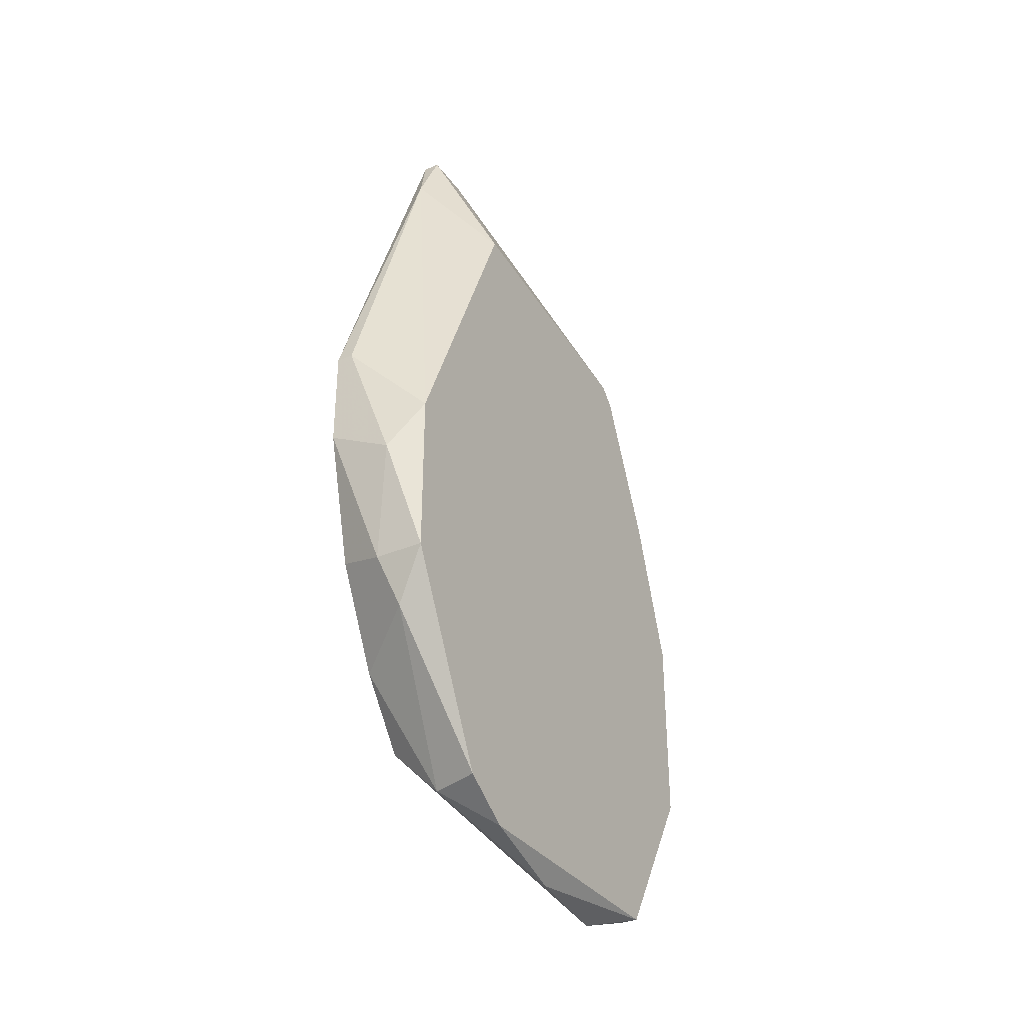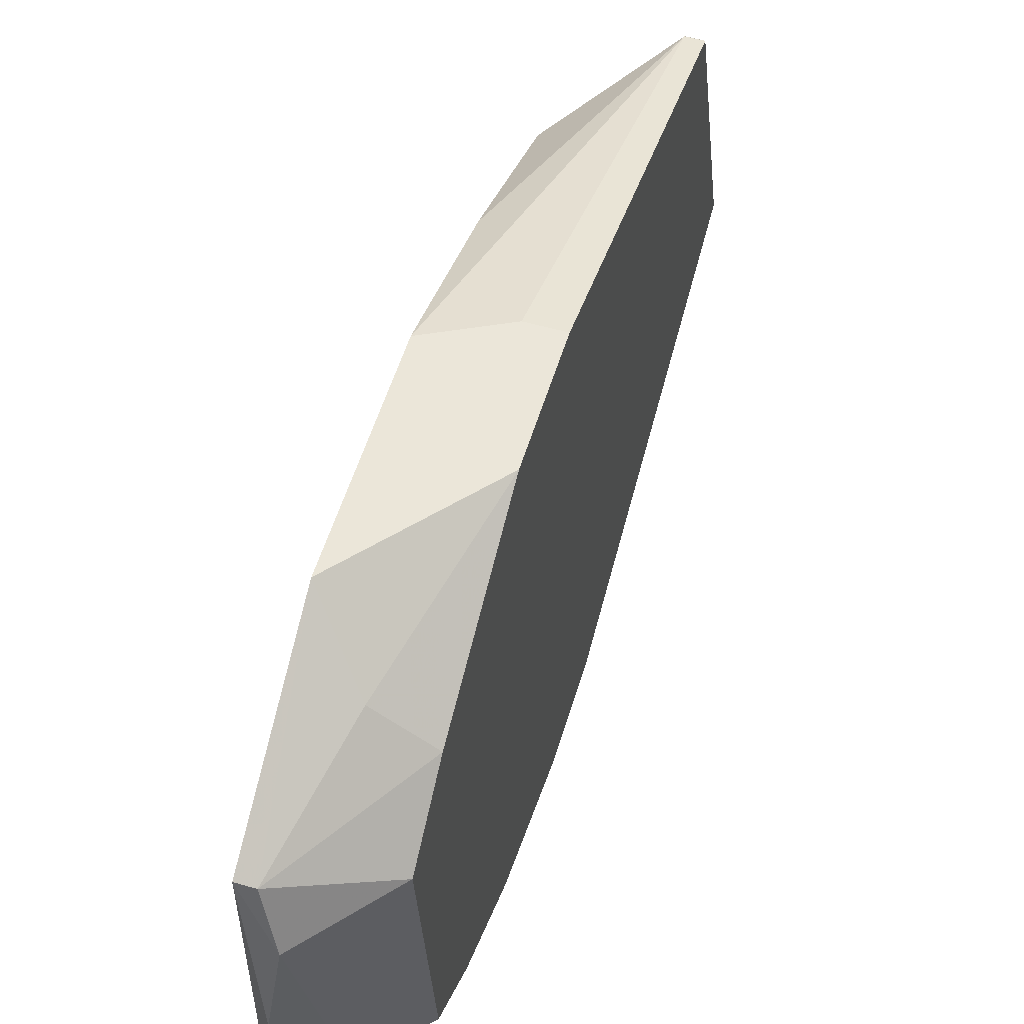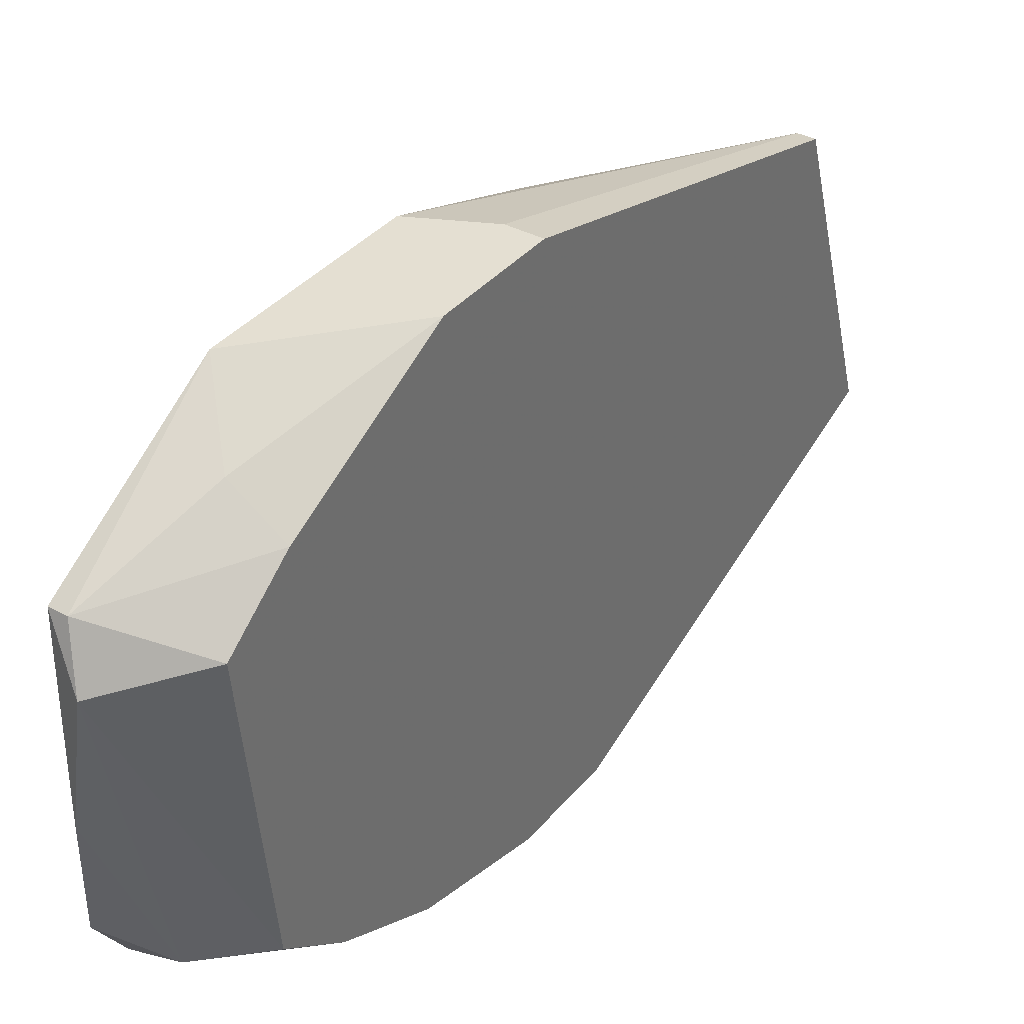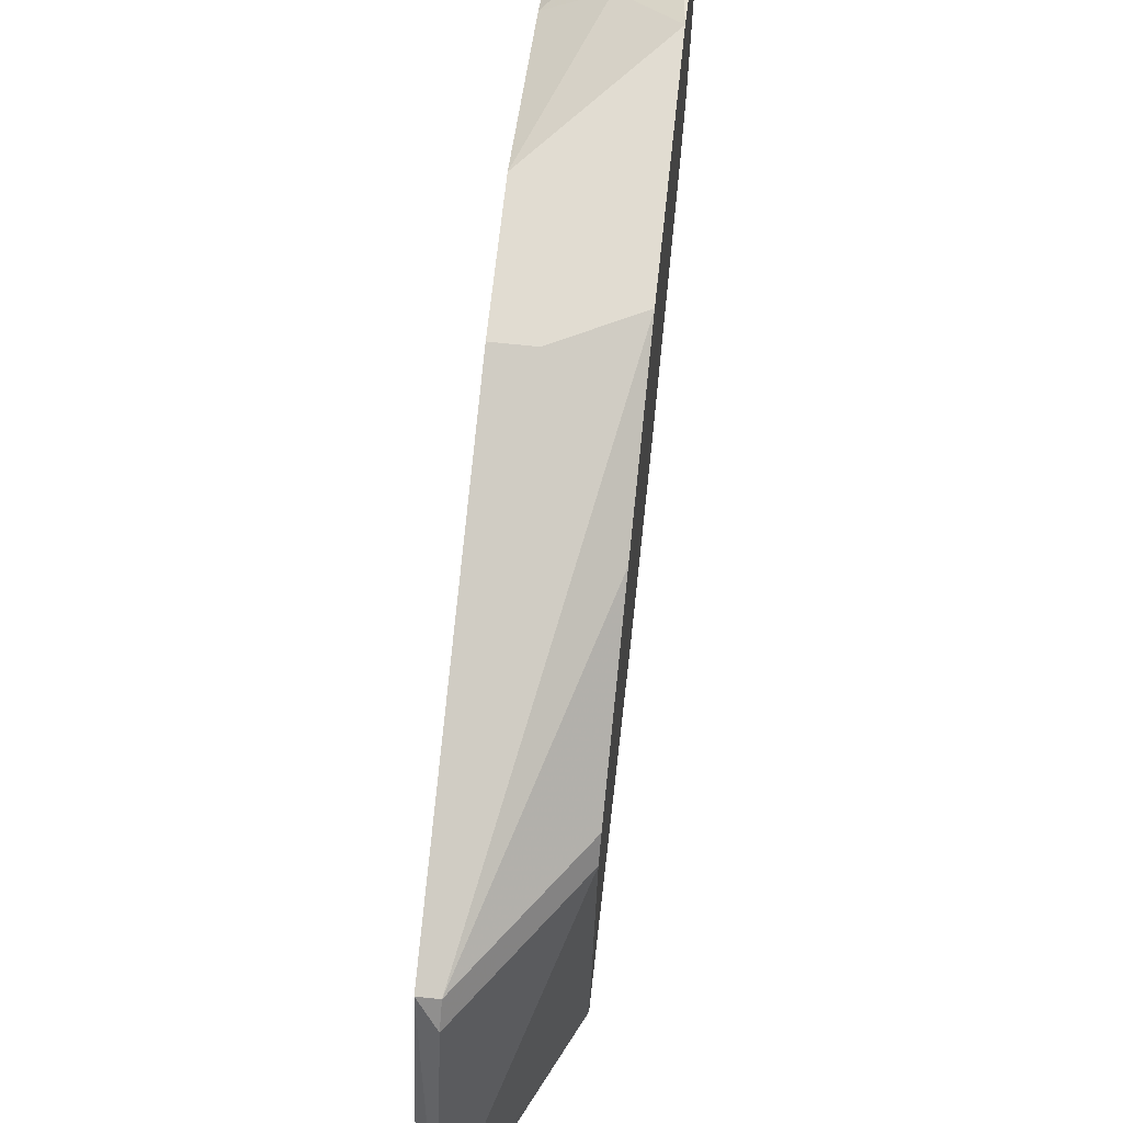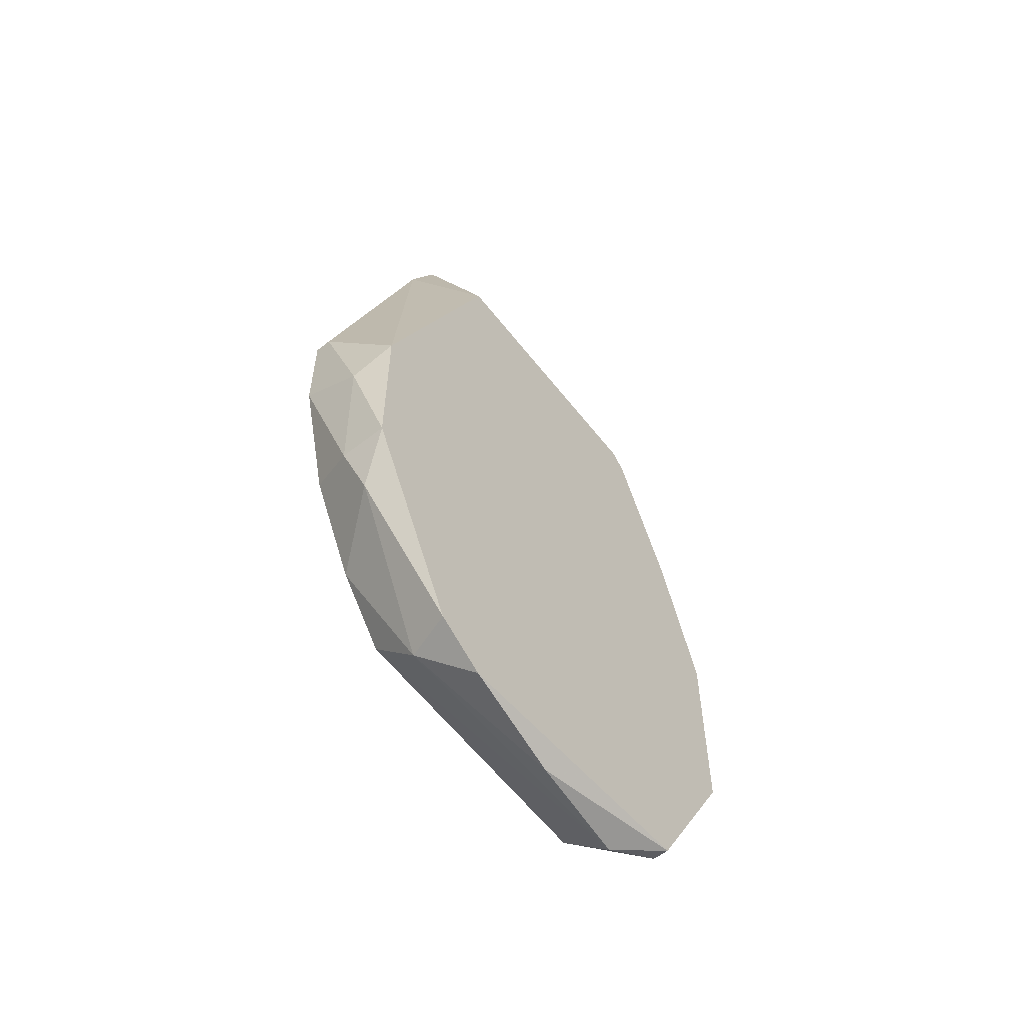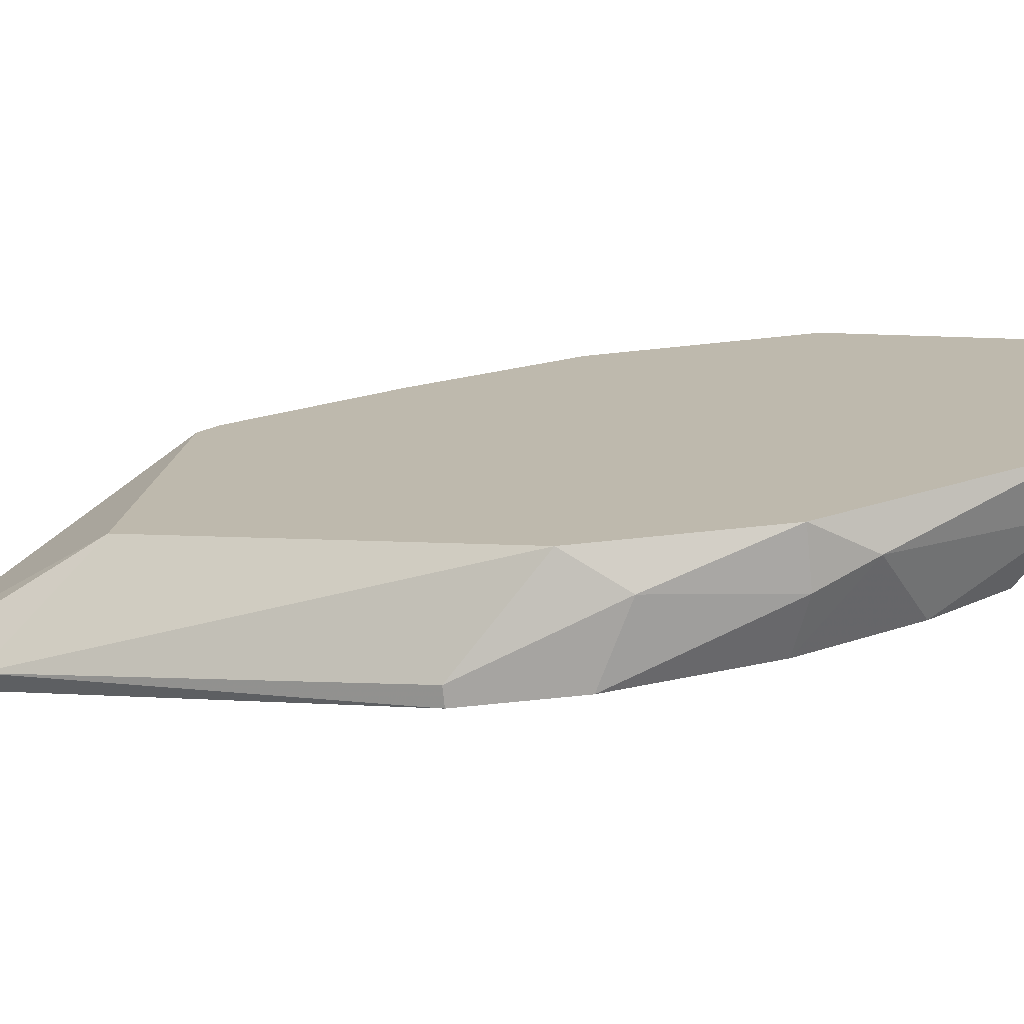
<metadata>
{"format":"obj","ext":"obj","renderer":"f3d","projection":"perspective","resolution":1024,"background":"white","views":[{"elev":-33.5,"azim":-149.7,"up":"+Y"},{"elev":55.2,"azim":16.8,"up":"+Z"},{"elev":37.2,"azim":34.8,"up":"+Z"},{"elev":69.2,"azim":-173.8,"up":"+Z"},{"elev":-56.3,"azim":-140.5,"up":"+Y"},{"elev":-73.5,"azim":-84.2,"up":"+Z"}]}
</metadata>
<code>
v 0.2657 -0.02395 0.009118
v 0.2563 -0.02395 0.01535
v 0.2657 -0.0177 -0.06258
v 0.2532 -0.01148 -0.07193
v 0.247 0.05085 0.01535
v 0.2501 -0.04577 0.005986
v 0.2532 -0.0489 -0.003359
v 0.2626 0.107 -0.05634
v 0.2626 0.1194 -0.0501
v 0.2626 0.1194 -0.04076
v 0.2626 0.1038 0.002874
v 0.2626 0.1007 0.005986
v 0.2563 -0.0021 -0.07505
v 0.2657 0.02593 -0.07817
v 0.2657 0.0446 -0.07817
v 0.2532 0.01972 -0.07817
v 0.247 -0.0021 -0.07505
v 0.2626 0.0446 -0.07817
v 0.247 -0.04577 -0.04699
v 0.2501 -0.0489 -0.02518
v 0.247 -0.04577 0.005986
v 0.2563 -0.03952 -0.05323
v 0.2657 -0.03018 -0.05323
v 0.247 0.08202 -0.000237
v 0.247 0.02283 0.02471
v 0.2595 0.02904 0.02471
v 0.247 0.02904 -0.07505
v 0.2657 0.007227 0.02471
v 0.2657 -0.03641 -0.000237
v 0.247 -0.01457 0.02471
v 0.2657 0.1194 -0.0501
v 0.247 0.07891 0.002874
v 0.2657 0.1007 0.005986
v 0.2657 0.02904 0.02471
v 0.247 -0.03952 -0.05634
v 0.2657 0.000998 -0.07193
v 0.247 0.08825 -0.0501
f 29 1 6
f 2 1 28
f 28 1 29
f 36 3 4
f 22 3 23
f 23 3 36
f 4 3 22
f 35 4 22
f 13 4 17
f 36 4 13
f 17 4 35
f 32 5 12
f 12 5 25
f 25 5 32
f 30 6 2
f 29 6 7
f 7 6 21
f 21 6 30
f 37 9 8
f 8 9 31
f 10 9 37
f 31 9 10
f 12 11 24
f 24 11 10
f 33 11 12
f 10 11 33
f 16 14 13
f 15 14 16
f 13 14 36
f 36 14 15
f 15 16 18
f 18 16 27
f 17 16 13
f 27 16 17
f 15 18 8
f 8 18 27
f 22 19 35
f 20 19 22
f 21 19 20
f 35 19 21
f 30 2 28
f 22 7 20
f 23 7 22
f 20 7 21
f 29 7 23
f 12 24 32
f 37 24 10
f 32 24 37
f 26 12 25
f 33 12 26
f 15 8 31
f 37 8 27
f 30 28 34
f 34 28 29
f 31 10 33
f 27 17 35
f 30 25 32
f 26 25 30
f 29 23 36
f 36 15 31
f 21 30 32
f 26 30 34
f 31 33 34
f 34 33 26
f 37 27 35
f 34 29 36
f 21 32 37
f 35 21 37
f 36 31 34
f 6 1 2

</code>
